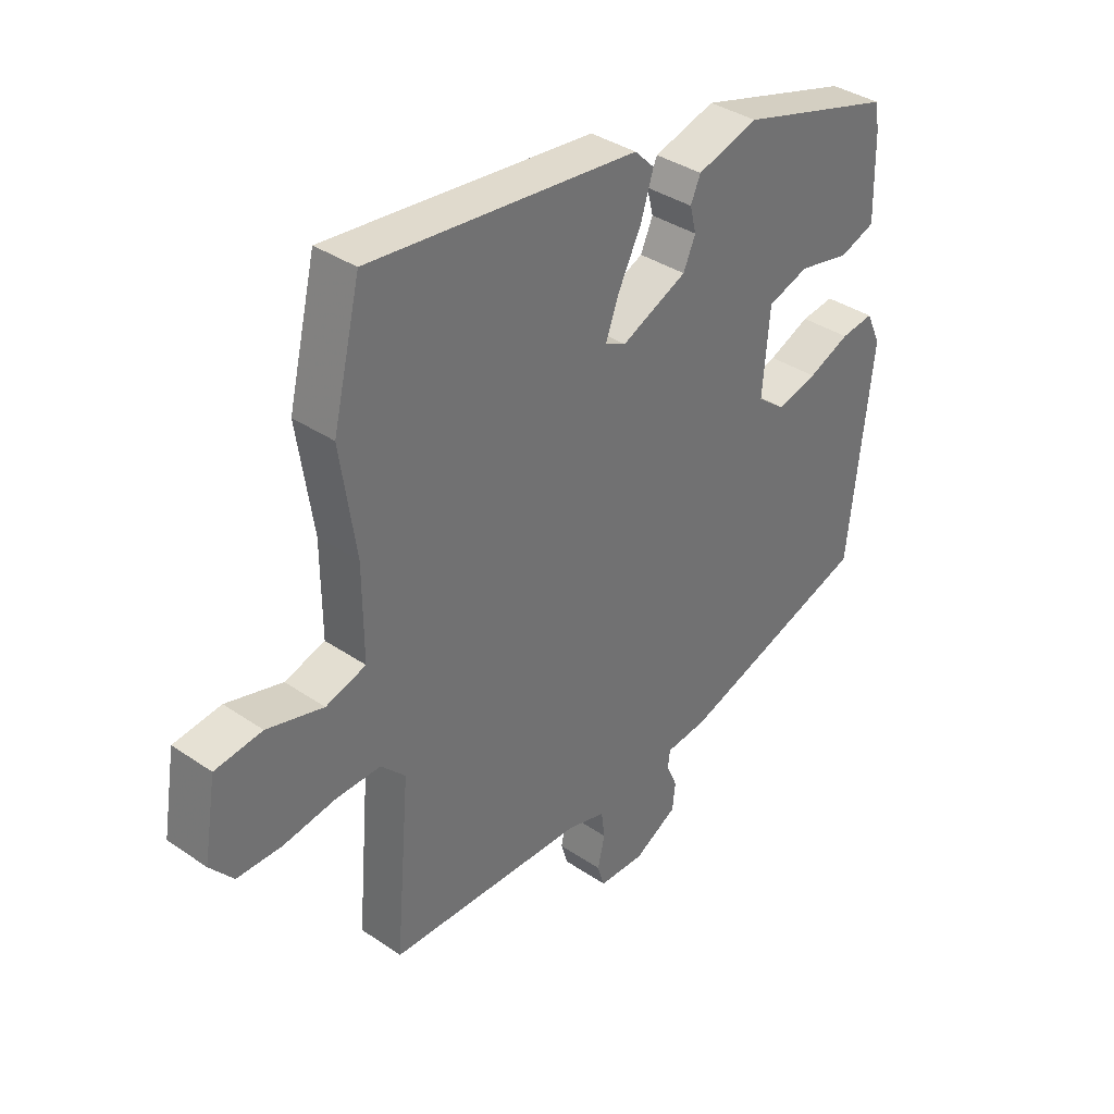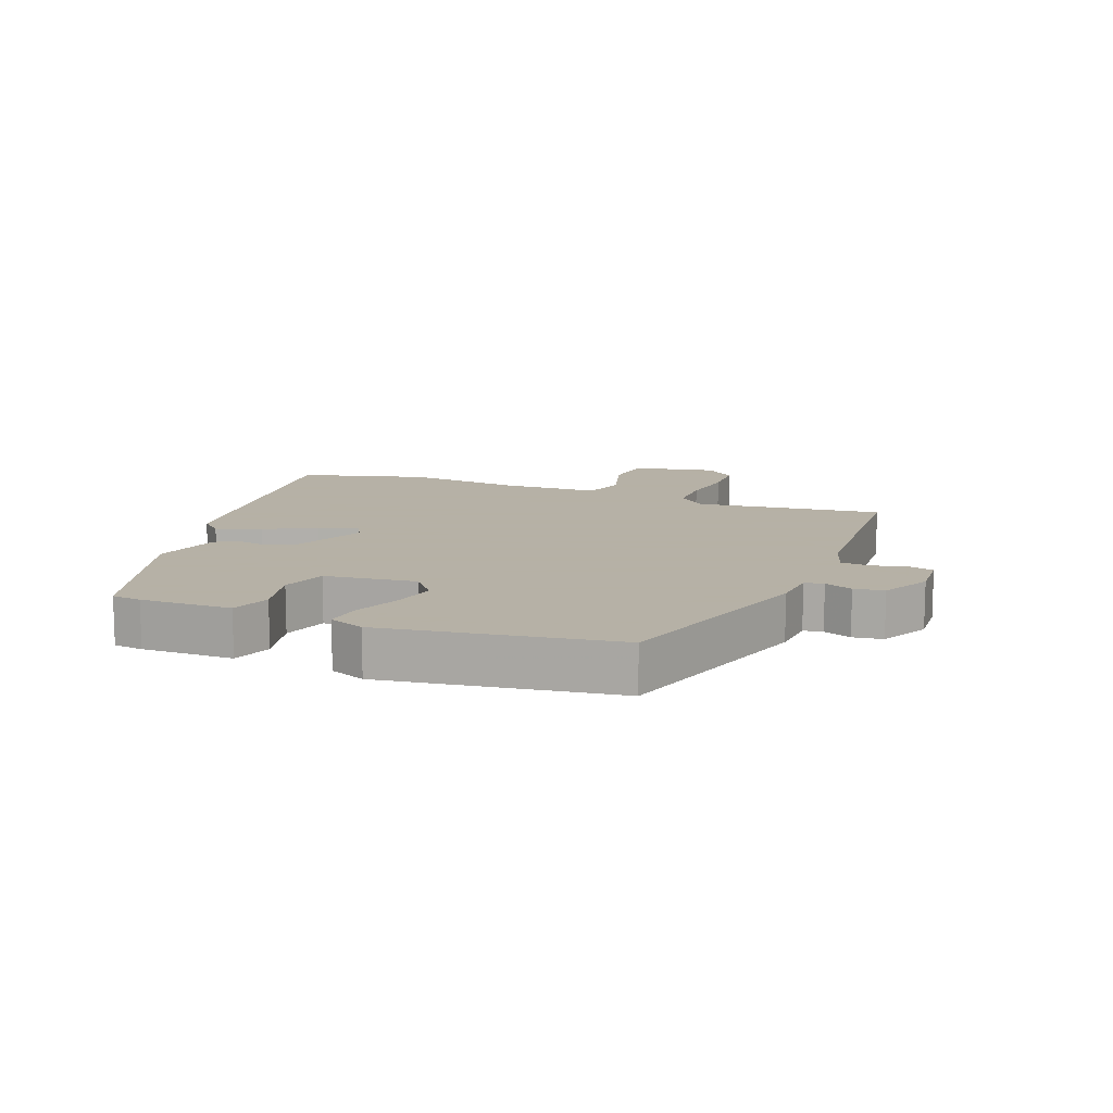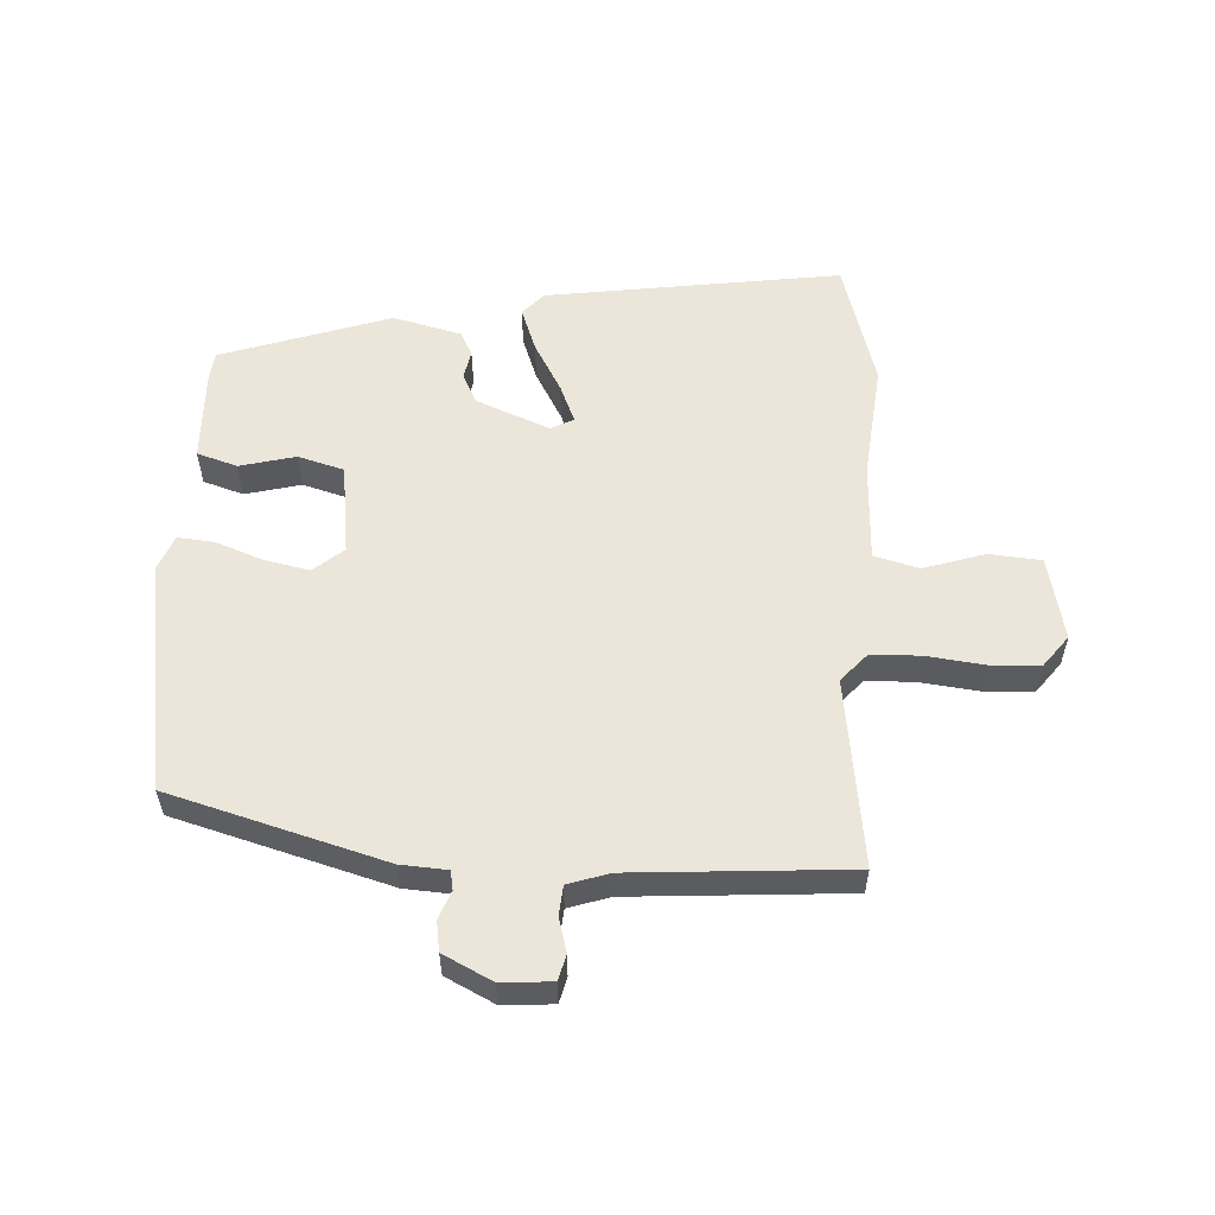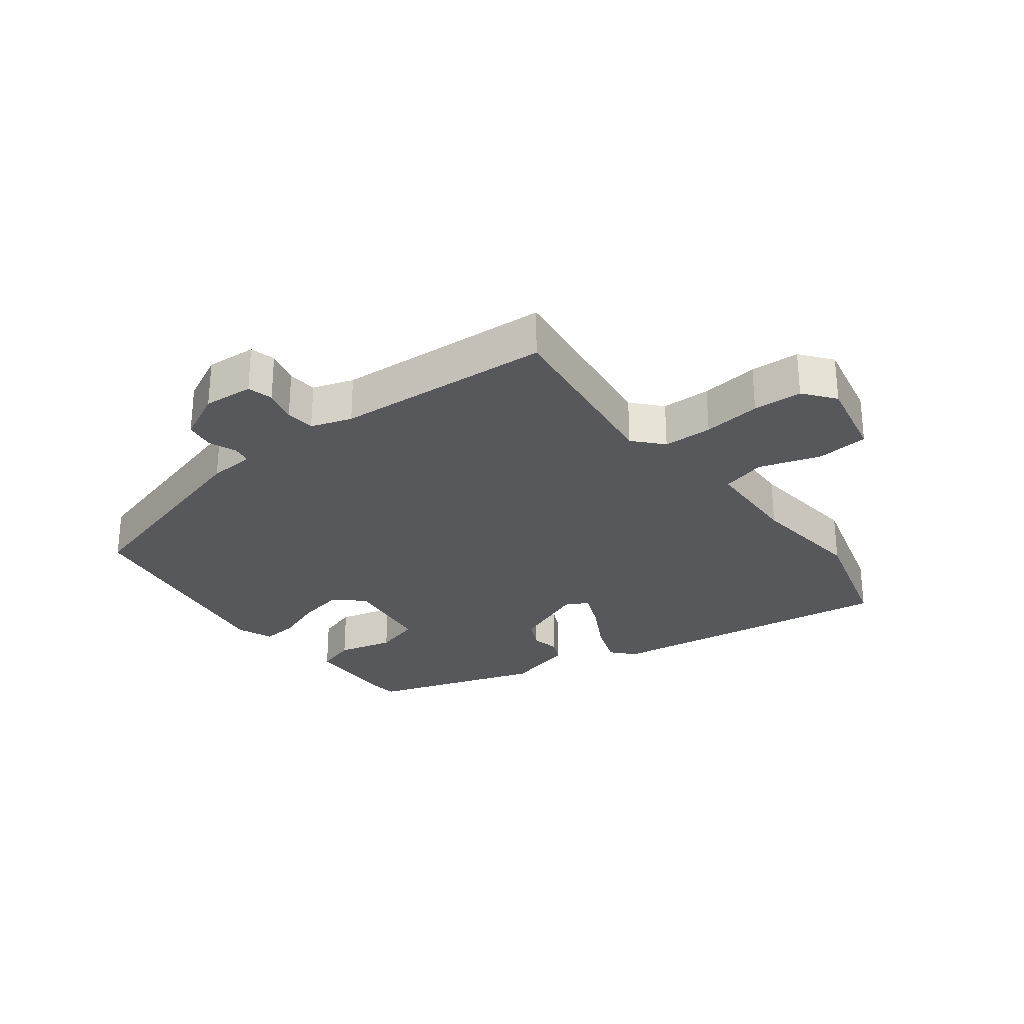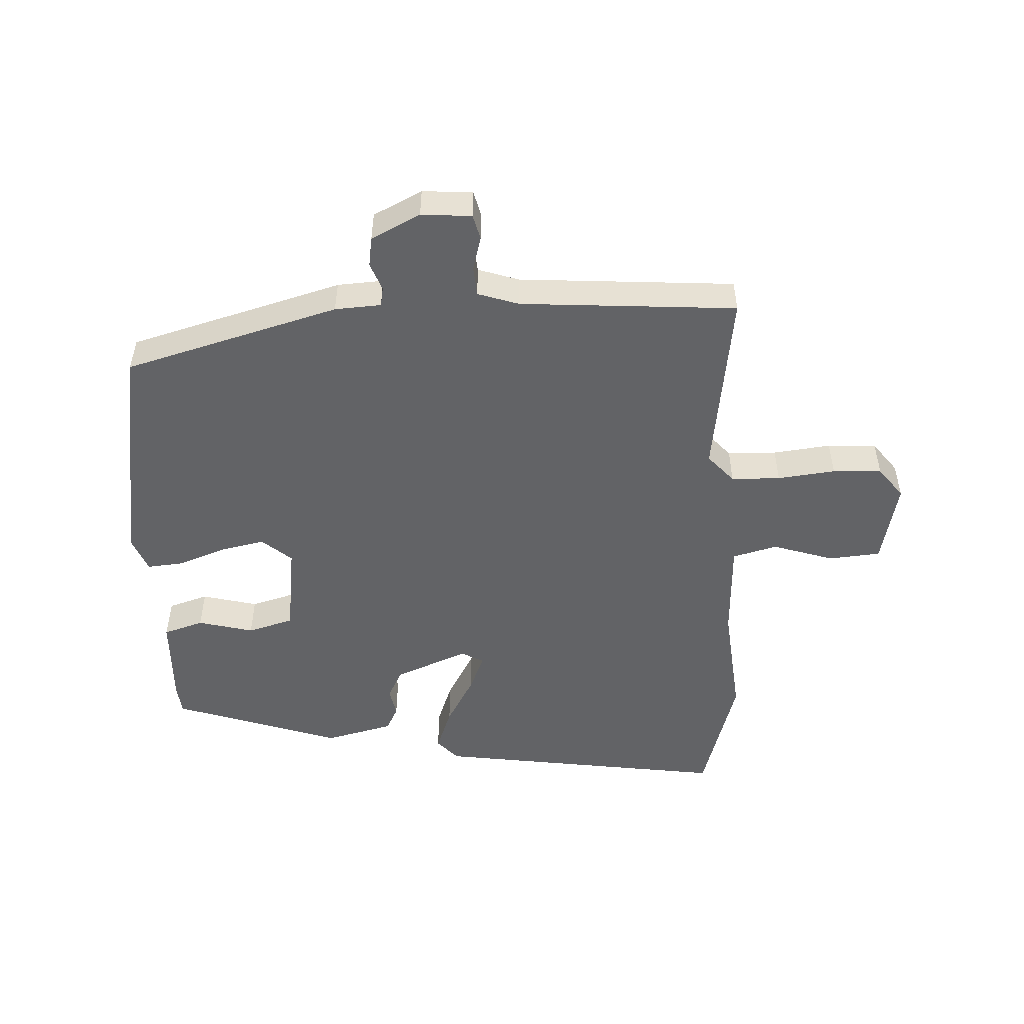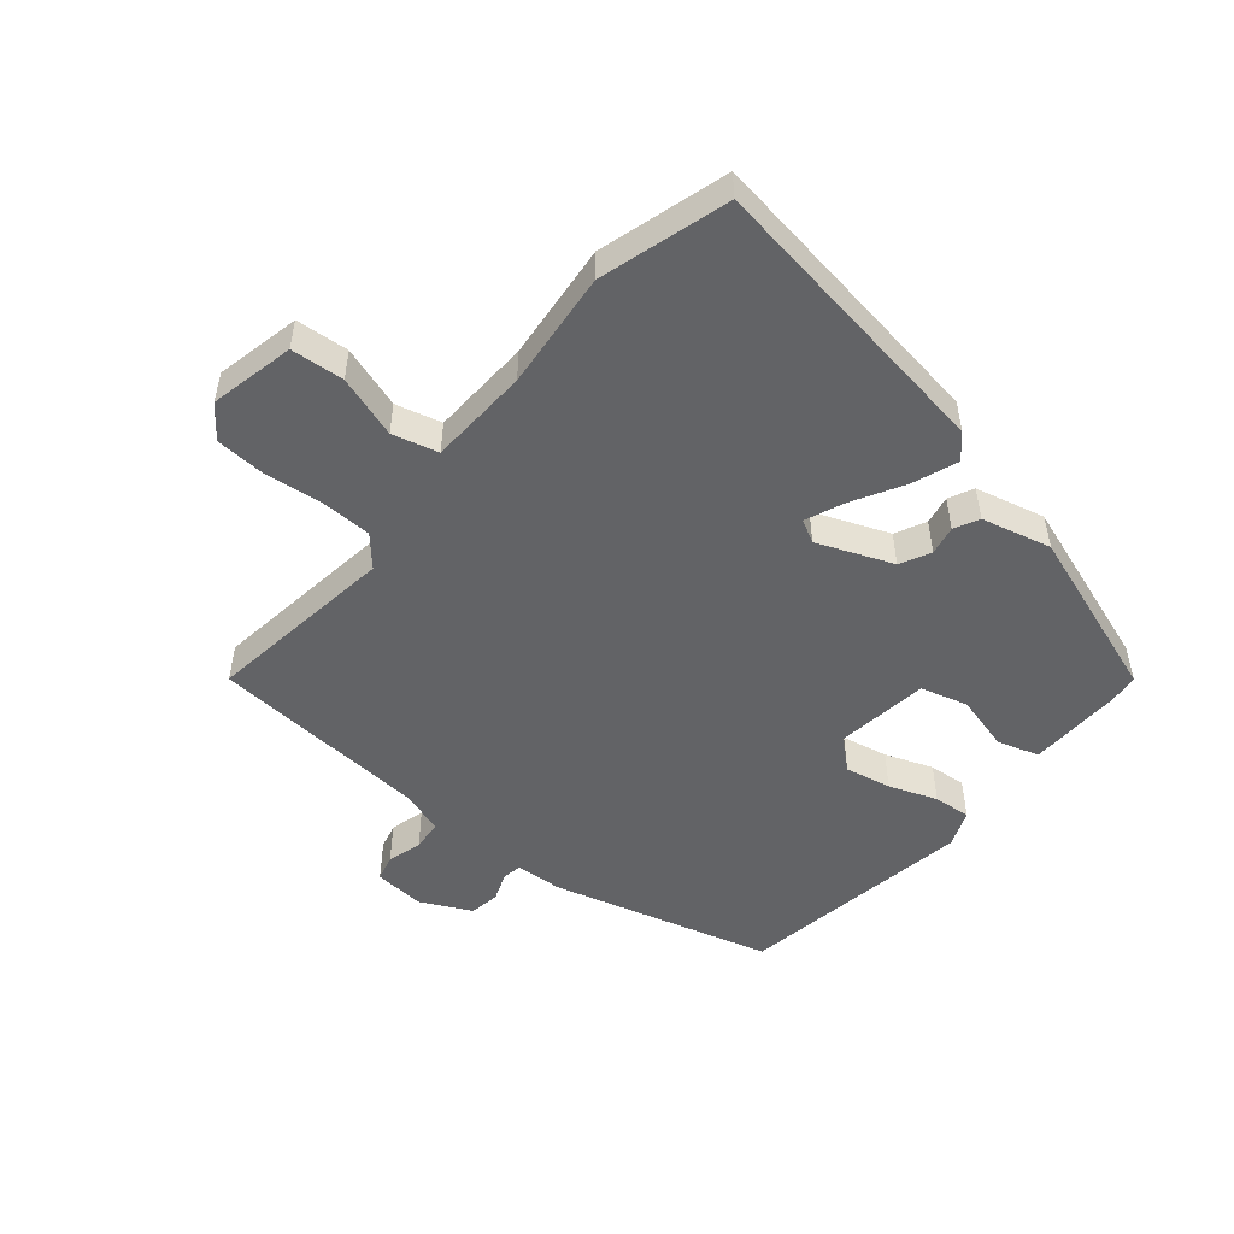
<metadata>
{"format":"obj","ext":"obj","renderer":"f3d","projection":"perspective","resolution":1024,"background":"white","views":[{"elev":36.5,"azim":-48.4,"up":"+Z"},{"elev":12.1,"azim":109.3,"up":"+Y"},{"elev":56.3,"azim":-179.7,"up":"+Y"},{"elev":-28.0,"azim":-145.1,"up":"+Y"},{"elev":-50.9,"azim":179.8,"up":"+Y"},{"elev":-50.9,"azim":-42.7,"up":"+Y"}]}
</metadata>
<code>
v 0.473 0.07 0.376
v 0.48 0.07 0.33
v 0.483 0.07 0.187
v 0.421 0.07 0.164
v 0.333 0.07 0.182
v 0.262 0.07 0.158
v 0.25 0.07 0.014
v 0.298 0.07 -0.023
v 0.368 0.07 -0.005
v 0.44 0.07 0.026
v 0.497 0.07 0.034
v 0.522 0.07 -0.021
v 0.481 0.07 -0.385
v 0.149 0.07 -0.496
v 0.077 0.07 -0.504
v 0.073 0.07 -0.534
v 0.092 0.07 -0.577
v 0.087 0.07 -0.624
v 0.012 0.07 -0.666
v -0.067 0.07 -0.664
v -0.079 0.07 -0.625
v -0.067 0.07 -0.571
v -0.073 0.07 -0.525
v -0.138 0.07 -0.507
v -0.478 0.07 -0.5
v -0.453 0.07 -0.205
v -0.495 0.07 -0.162
v -0.572 0.07 -0.164
v -0.662 0.07 -0.179
v -0.739 0.07 -0.179
v -0.779 0.07 -0.132
v -0.757 0.07 0
v -0.676 0.07 0.011
v -0.579 0.07 -0.015
v -0.51 0.07 0.007
v -0.511 0.07 0.162
v -0.538 0.07 0.342
v -0.49 0.07 0.543
v -0.027 0.07 0.499
v 0.007 0.07 0.465
v -0.015 0.07 0.395
v -0.055 0.07 0.315
v -0.077 0.07 0.254
v -0.041 0.07 0.237
v 0.072 0.07 0.289
v 0.093 0.07 0.337
v 0.082 0.07 0.381
v 0.099 0.07 0.42
v 0.205 0.07 0.452
v 0.473 0 0.376
v 0.48 0 0.33
v 0.483 0 0.187
v 0.421 0 0.164
v 0.333 0 0.182
v 0.262 0 0.158
v 0.25 0 0.014
v 0.298 0 -0.023
v 0.368 0 -0.005
v 0.44 0 0.026
v 0.497 0 0.034
v 0.522 0 -0.021
v 0.481 0 -0.385
v 0.149 0 -0.496
v 0.077 0 -0.504
v 0.073 0 -0.534
v 0.092 0 -0.577
v 0.087 0 -0.624
v 0.012 0 -0.666
v -0.067 0 -0.664
v -0.079 0 -0.625
v -0.067 0 -0.571
v -0.073 0 -0.525
v -0.138 0 -0.507
v -0.478 0 -0.5
v -0.453 0 -0.205
v -0.495 0 -0.162
v -0.572 0 -0.164
v -0.662 0 -0.179
v -0.739 0 -0.179
v -0.779 0 -0.132
v -0.757 0 0
v -0.676 0 0.011
v -0.579 0 -0.015
v -0.51 0 0.007
v -0.511 0 0.162
v -0.538 0 0.342
v -0.49 0 0.543
v -0.027 0 0.499
v 0.007 0 0.465
v -0.015 0 0.395
v -0.055 0 0.315
v -0.077 0 0.254
v -0.041 0 0.237
v 0.072 0 0.289
v 0.093 0 0.337
v 0.082 0 0.381
v 0.099 0 0.42
v 0.205 0 0.452
f 46 47 48 49
f 45 46 49 1
f 44 45 1 2
f 39 40 41 42
f 39 42 43
f 36 37 38 39
f 35 36 39 43
f 31 32 33 34
f 31 34 35
f 28 29 30 31
f 27 28 31 35
f 26 27 35 43
f 24 25 26 43
f 19 20 21 22
f 19 22 23
f 16 17 18 19
f 15 16 19 23
f 12 13 14 15
f 9 10 11 12
f 8 9 12 15
f 7 8 15 23
f 2 3 4 5
f 44 2 5 6
f 23 24 43 44
f 6 7 23 44
f 98 97 96 95
f 50 98 95 94
f 51 50 94 93
f 91 90 89 88
f 92 91 88
f 88 87 86 85
f 92 88 85 84
f 83 82 81 80
f 84 83 80
f 80 79 78 77
f 84 80 77 76
f 92 84 76 75
f 92 75 74 73
f 71 70 69 68
f 72 71 68
f 68 67 66 65
f 72 68 65 64
f 64 63 62 61
f 61 60 59 58
f 64 61 58 57
f 72 64 57 56
f 54 53 52 51
f 55 54 51 93
f 93 92 73 72
f 93 72 56 55
f 1 50 51 2
f 2 51 52 3
f 3 52 53 4
f 4 53 54 5
f 5 54 55 6
f 6 55 56 7
f 7 56 57 8
f 8 57 58 9
f 9 58 59 10
f 10 59 60 11
f 11 60 61 12
f 12 61 62 13
f 13 62 63 14
f 14 63 64 15
f 15 64 65 16
f 16 65 66 17
f 17 66 67 18
f 18 67 68 19
f 19 68 69 20
f 20 69 70 21
f 21 70 71 22
f 22 71 72 23
f 23 72 73 24
f 24 73 74 25
f 25 74 75 26
f 26 75 76 27
f 27 76 77 28
f 28 77 78 29
f 29 78 79 30
f 30 79 80 31
f 31 80 81 32
f 32 81 82 33
f 33 82 83 34
f 34 83 84 35
f 35 84 85 36
f 36 85 86 37
f 37 86 87 38
f 38 87 88 39
f 39 88 89 40
f 40 89 90 41
f 41 90 91 42
f 42 91 92 43
f 43 92 93 44
f 44 93 94 45
f 45 94 95 46
f 46 95 96 47
f 47 96 97 48
f 48 97 98 49
f 49 98 50 1

</code>
